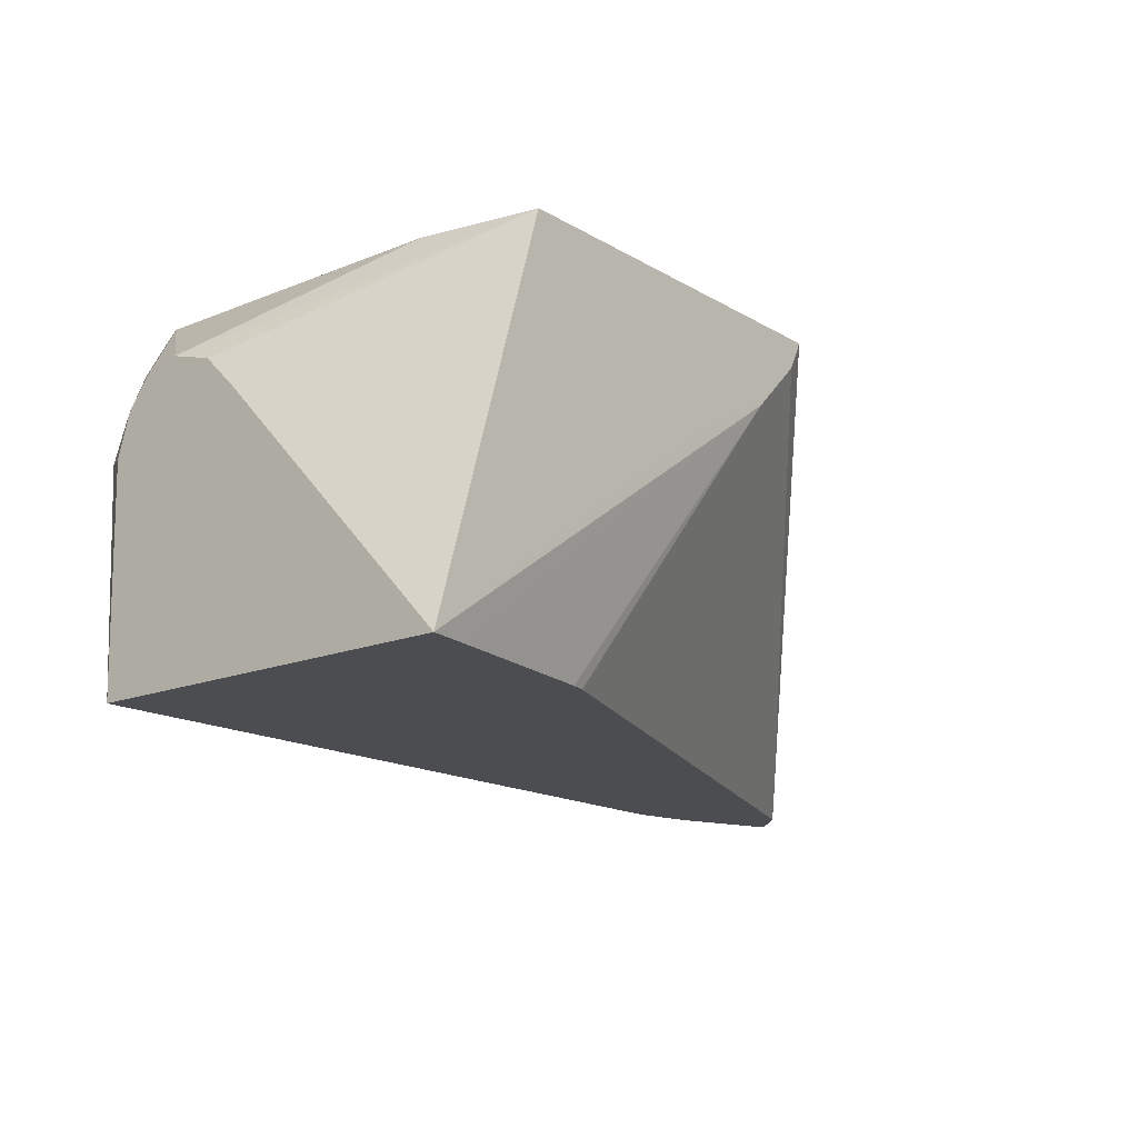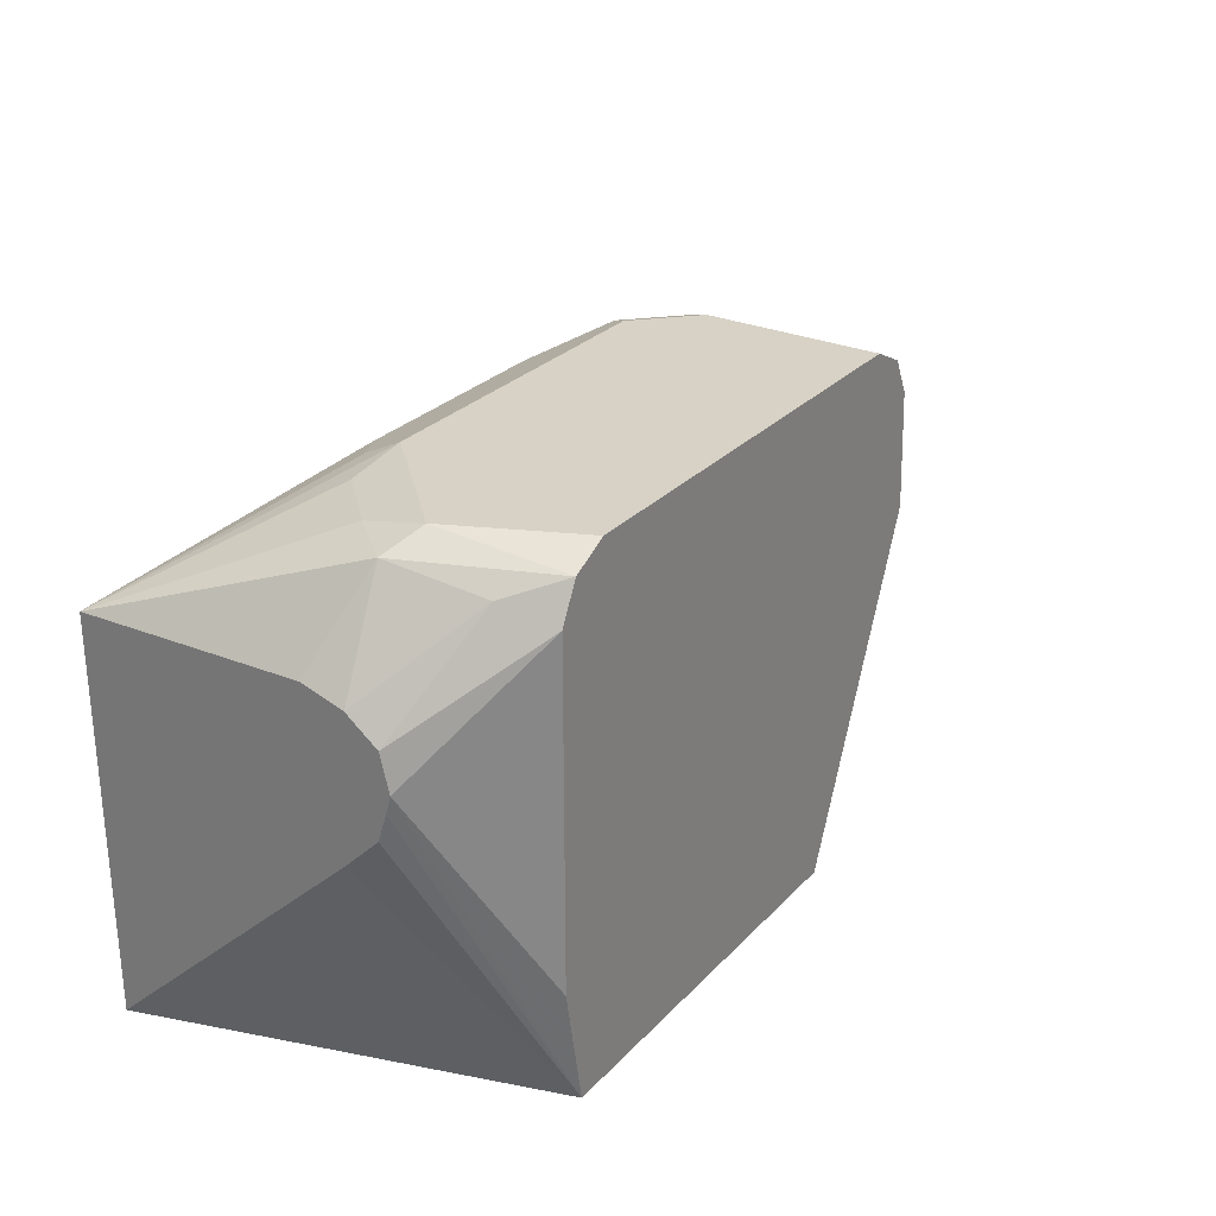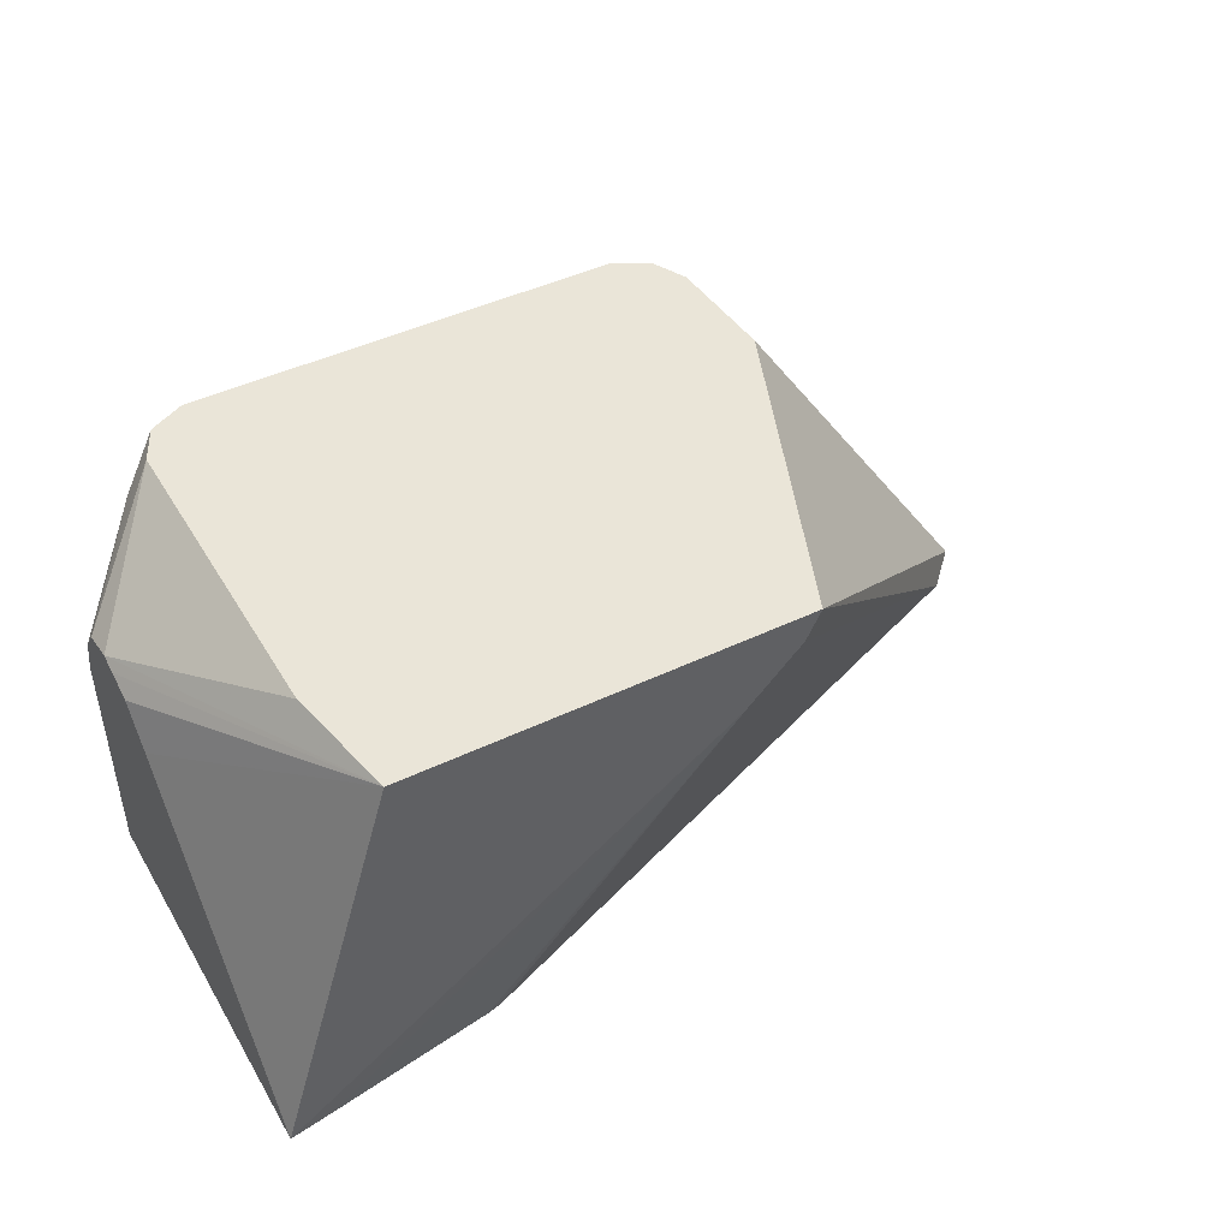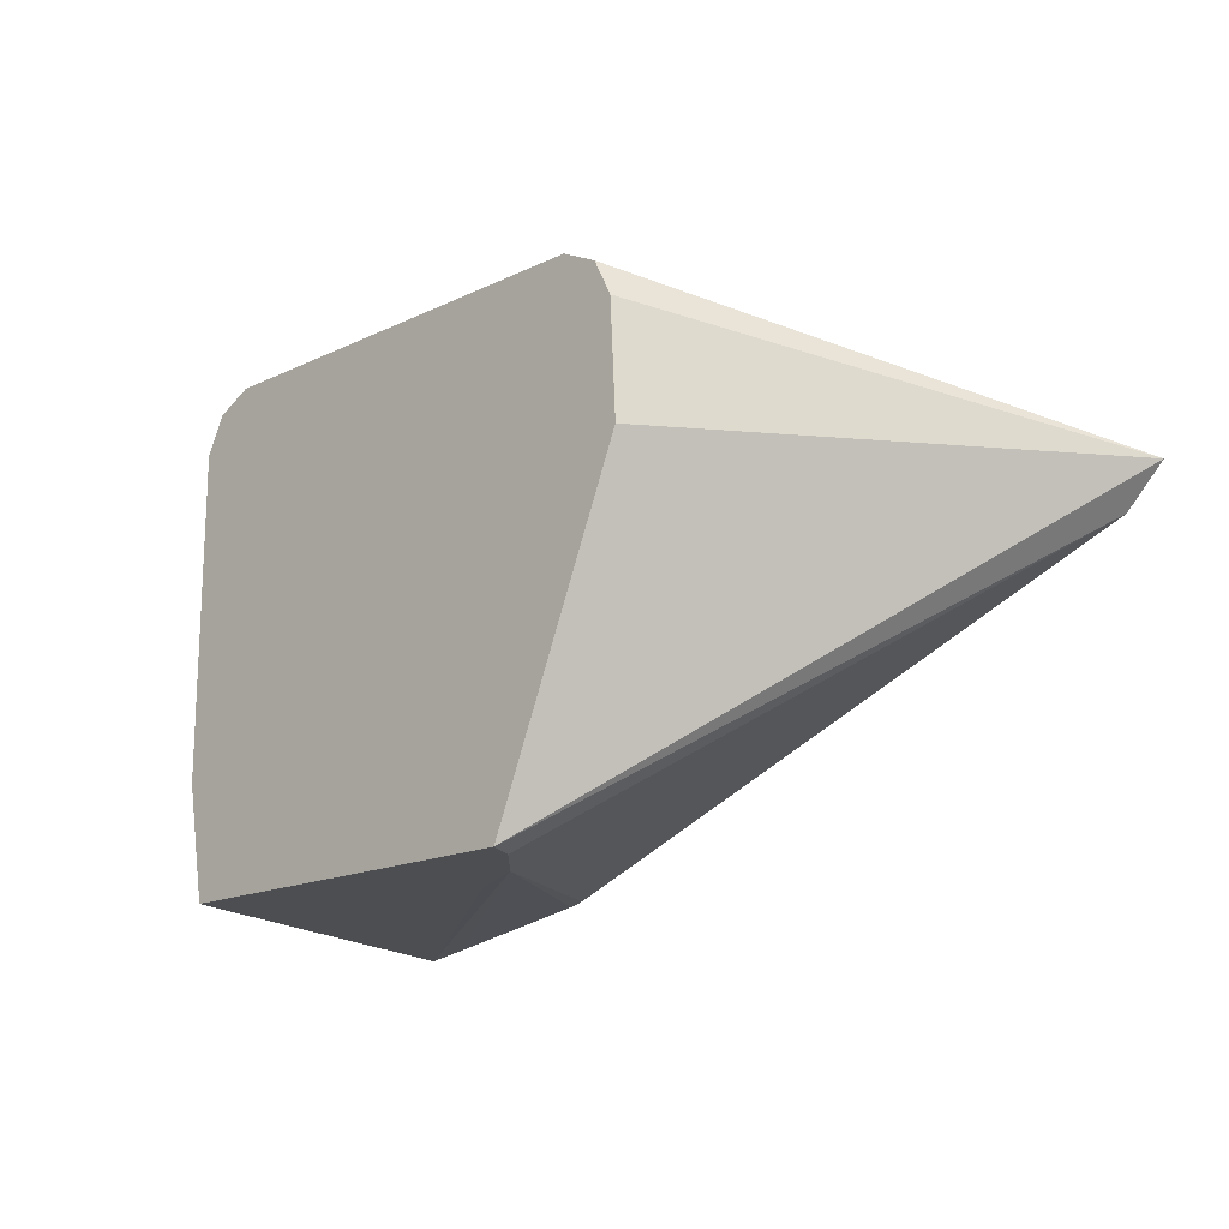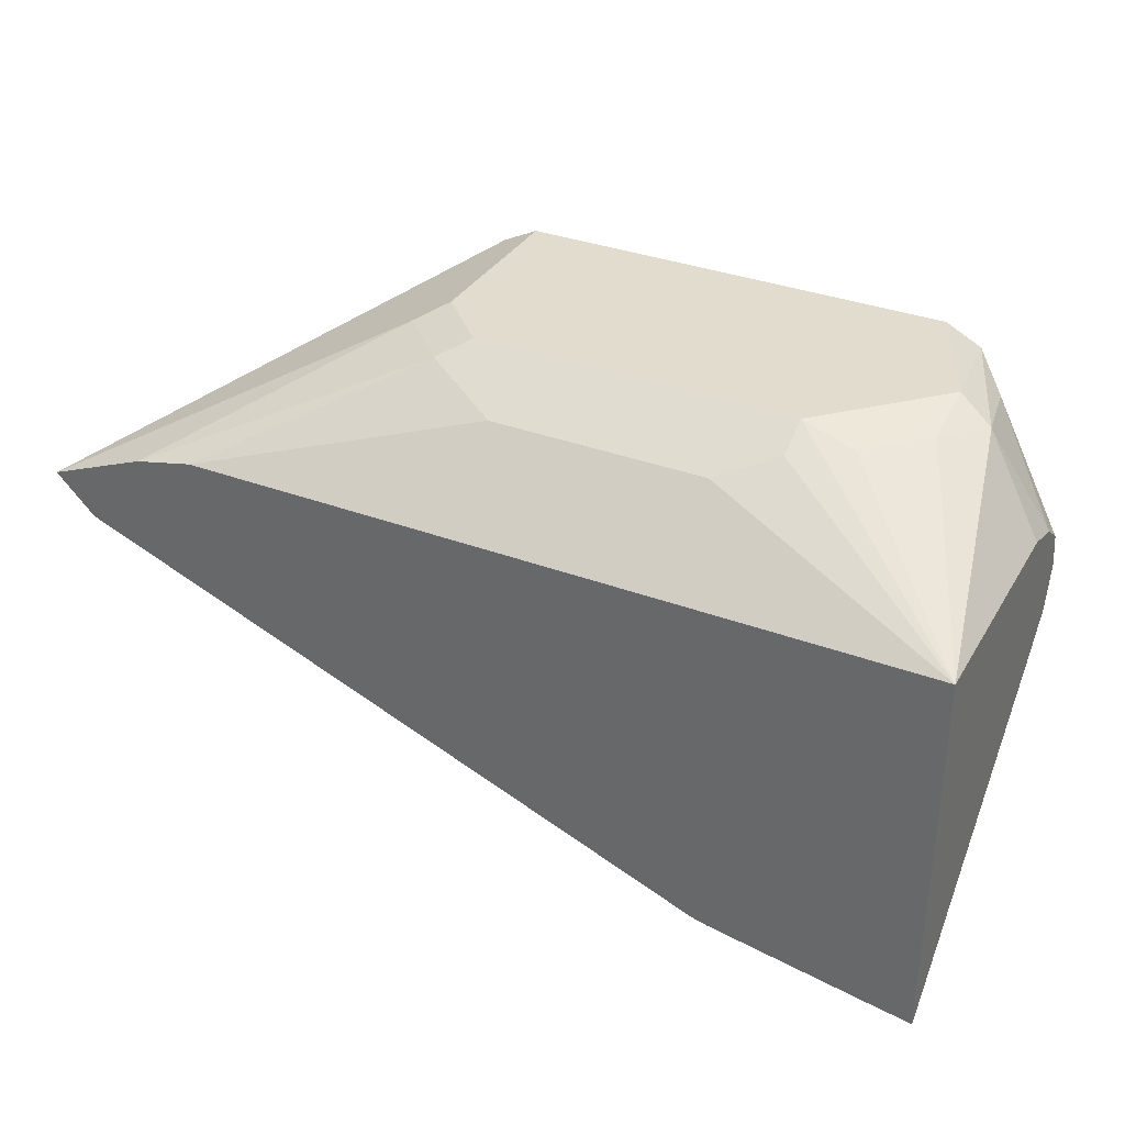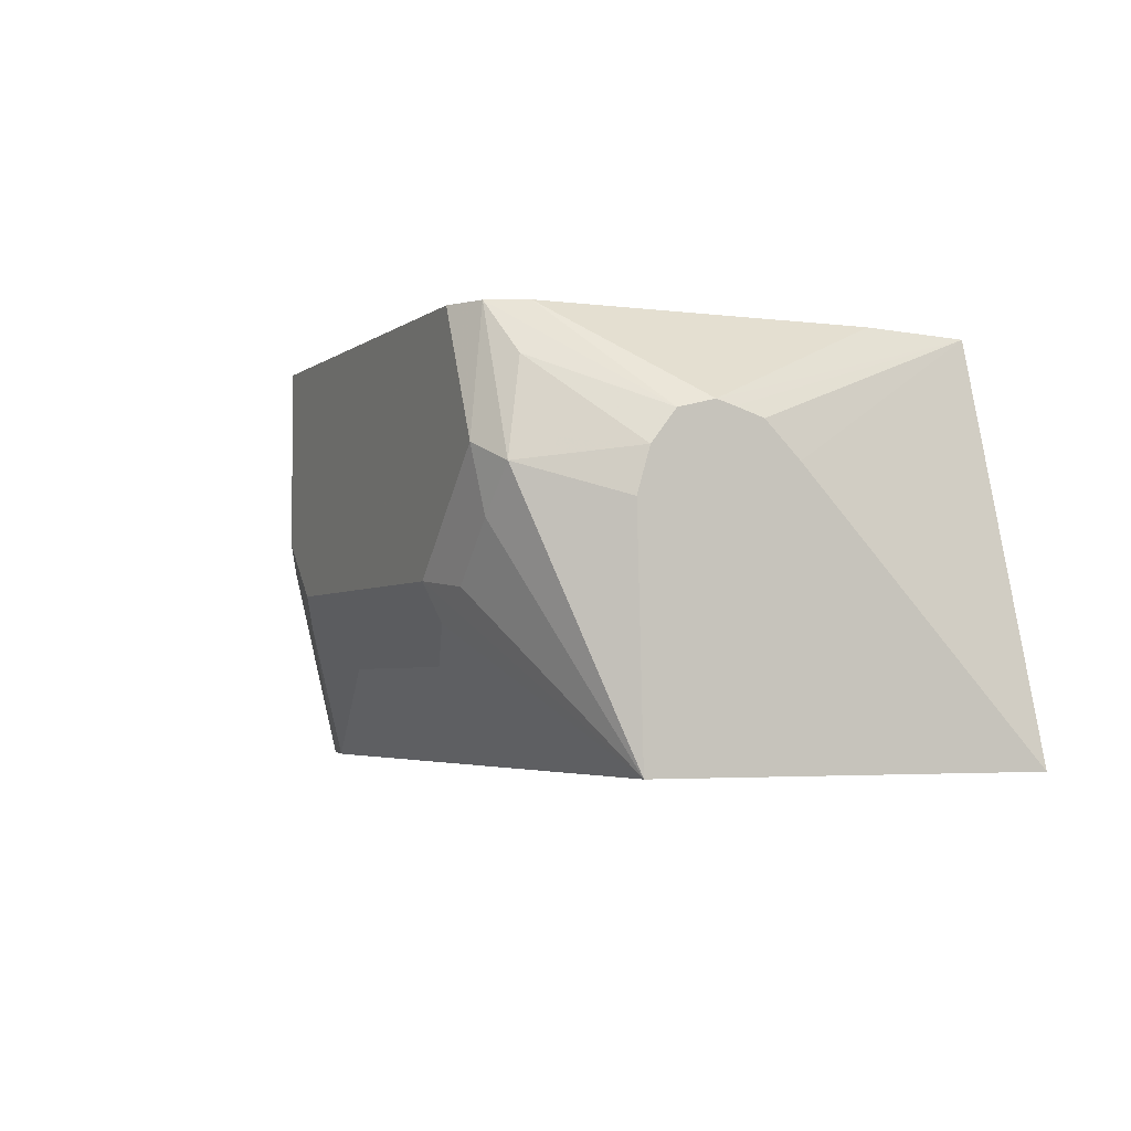
<metadata>
{"format":"obj","ext":"obj","renderer":"f3d","projection":"perspective","resolution":1024,"background":"white","views":[{"elev":-16.1,"azim":129.8,"up":"+Y"},{"elev":27.5,"azim":123.3,"up":"+Z"},{"elev":44.8,"azim":150.9,"up":"+Y"},{"elev":-16.6,"azim":-136.0,"up":"+Z"},{"elev":34.1,"azim":27.0,"up":"+Z"},{"elev":-3.4,"azim":65.6,"up":"+Y"}]}
</metadata>
<code>
v -0.08023 -0.1006 -0.01963
v -0.0772 -0.1067 -0.01963
v -0.1961 -0.2262 0.07436
v -0.2087 -0.2262 0.08702
v -0.1237 -0.1006 0.08509
v 0.04542 -0.1006 -0.01963
v -0.0754 -0.1102 -0.01963
v -0.05802 -0.1276 -0.01963
v 0.01243 -0.2262 -0.007438
v -0.1762 -0.2262 0.1001
v -0.1131 -0.1653 0.1349
v -0.1044 -0.1566 0.1392
v -0.1044 -0.1006 0.1392
v -0.1135 -0.1006 0.1347
v -0.116 -0.1006 0.1334
v -0.1218 -0.1006 0.1218
v -0.1228 -0.1006 0.1039
v 0.0522 -0.1006 0.01741
v 0.08334 -0.1287 0.08333
v 0.08334 -0.1303 0.07778
v 0.08334 -0.1331 0.06903
v 0.08334 -0.1438 0.05817
v 0.08334 -0.2262 -0.01951
v 0.04059 -0.1102 -0.01963
v -0.04644 -0.1334 -0.01963
v 0.06961 -0.2262 -0.01734
v 0.01738 -0.2262 -0.008682
v -0.1566 -0.2262 0.1044
v -0.0957 -0.1827 0.1349
v -0.08701 -0.174 0.1392
v 0.03479 -0.1006 0.1392
v 0.0522 -0.1006 0.1218
v 0.08334 -0.1315 0.09472
v -6.45e-06 -0.1392 -0.01963
v 0.01706 -0.1355 -0.01963
v 0.01855 -0.1347 -0.01963
v 0.02012 -0.1338 -0.01963
v 0.08334 -0.2262 0.1044
v -0.03706 -0.1381 -0.01963
v -0.03483 -0.1392 -0.01963
v -0.08701 -0.2262 0.1044
v -0.0696 -0.1972 0.1276
v -6.45e-06 -0.1972 0.1276
v 0.01738 -0.174 0.1392
v 0.0522 -0.1392 0.1392
v 0.03865 -0.1006 0.1373
v 0.05028 -0.1006 0.1257
v 0.08334 -0.1414 0.1023
v 0.0464 -0.1006 0.1334
v 0.058 -0.116 0.1276
v 0.08334 -0.1548 0.1063
v 0.06381 -0.145 0.1334
v 0.0522 -0.1588 0.1349
v 0.03479 -0.1762 0.1349
v 0.01738 -0.1856 0.1334
v -6.45e-06 -0.2262 0.1044
v 0.03479 -0.1566 0.1392
v 0.06961 -0.1392 0.1218
f 28 41 42
f 23 40 34
f 23 25 39
f 23 37 24
f 23 36 37
f 28 42 29
f 23 35 36
f 23 34 35
f 19 32 33
f 19 21 20
f 19 22 21
f 23 39 40
f 12 31 13
f 19 38 23
f 19 51 38
f 19 48 51
f 19 33 48
f 18 32 19
f 12 45 31
f 12 57 45
f 12 44 57
f 12 30 44
f 12 29 30
f 29 42 43
f 11 29 12
f 19 23 22
f 29 43 44
f 43 55 44
f 31 45 46
f 10 29 11
f 50 52 58
f 49 52 50
f 48 50 58
f 48 52 51
f 48 58 52
f 45 49 46
f 45 52 49
f 45 53 52
f 45 57 53
f 44 53 57
f 44 54 53
f 41 43 42
f 41 56 43
f 38 43 56
f 38 55 43
f 38 44 55
f 38 54 44
f 38 53 54
f 38 52 53
f 38 51 52
f 33 50 48
f 33 49 50
f 33 47 49
f 32 47 33
f 29 44 30
f 10 28 29
f 6 20 21
f 8 26 27
f 1 8 7
f 1 25 8
f 1 39 25
f 1 40 39
f 1 34 40
f 1 35 34
f 1 36 35
f 1 37 36
f 1 24 37
f 1 6 24
f 1 18 6
f 1 32 18
f 1 47 32
f 1 49 47
f 1 46 49
f 1 31 46
f 1 13 31
f 1 14 13
f 1 15 14
f 1 16 15
f 1 17 16
f 1 5 17
f 1 4 5
f 1 3 4
f 8 27 9
f 1 7 2
f 2 7 3
f 1 2 3
f 3 8 9
f 3 7 8
f 8 25 23
f 6 23 24
f 6 22 23
f 6 21 22
f 6 19 20
f 6 18 19
f 4 17 5
f 4 16 17
f 4 15 16
f 4 14 15
f 4 13 14
f 8 23 26
f 4 11 12
f 4 10 11
f 3 10 4
f 3 28 10
f 3 41 28
f 3 56 41
f 3 38 56
f 3 23 38
f 3 26 23
f 3 27 26
f 3 9 27
f 4 12 13

</code>
